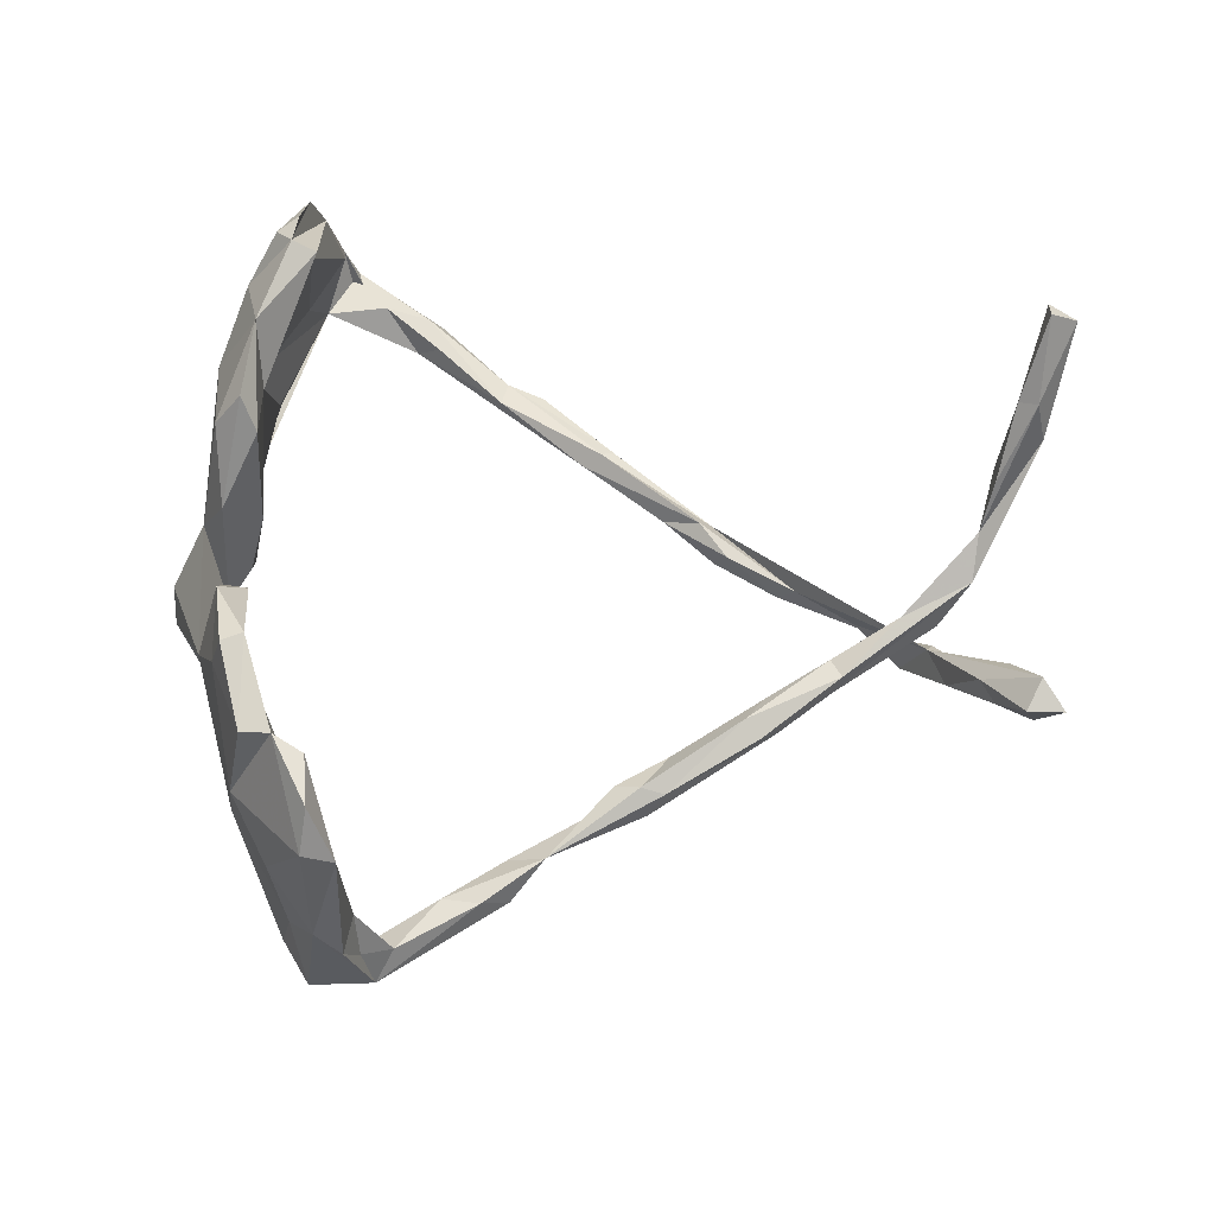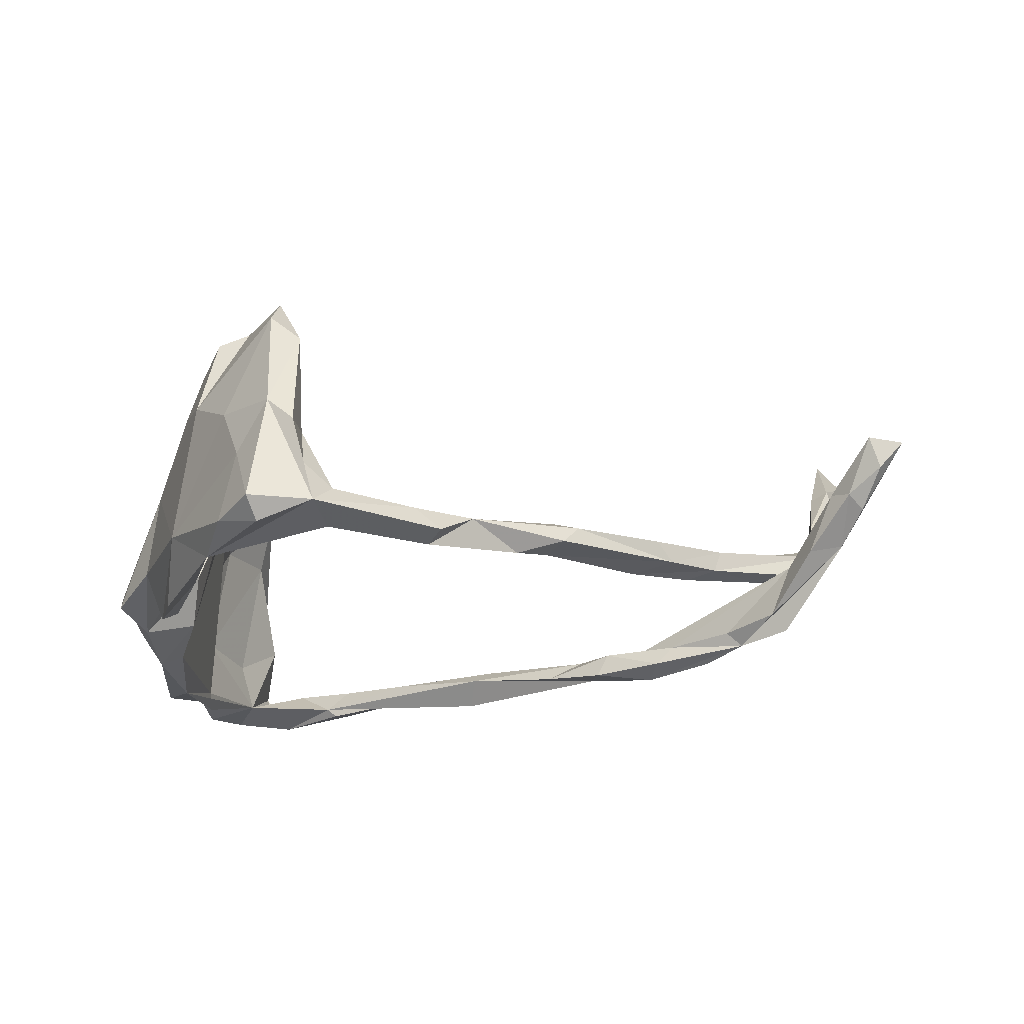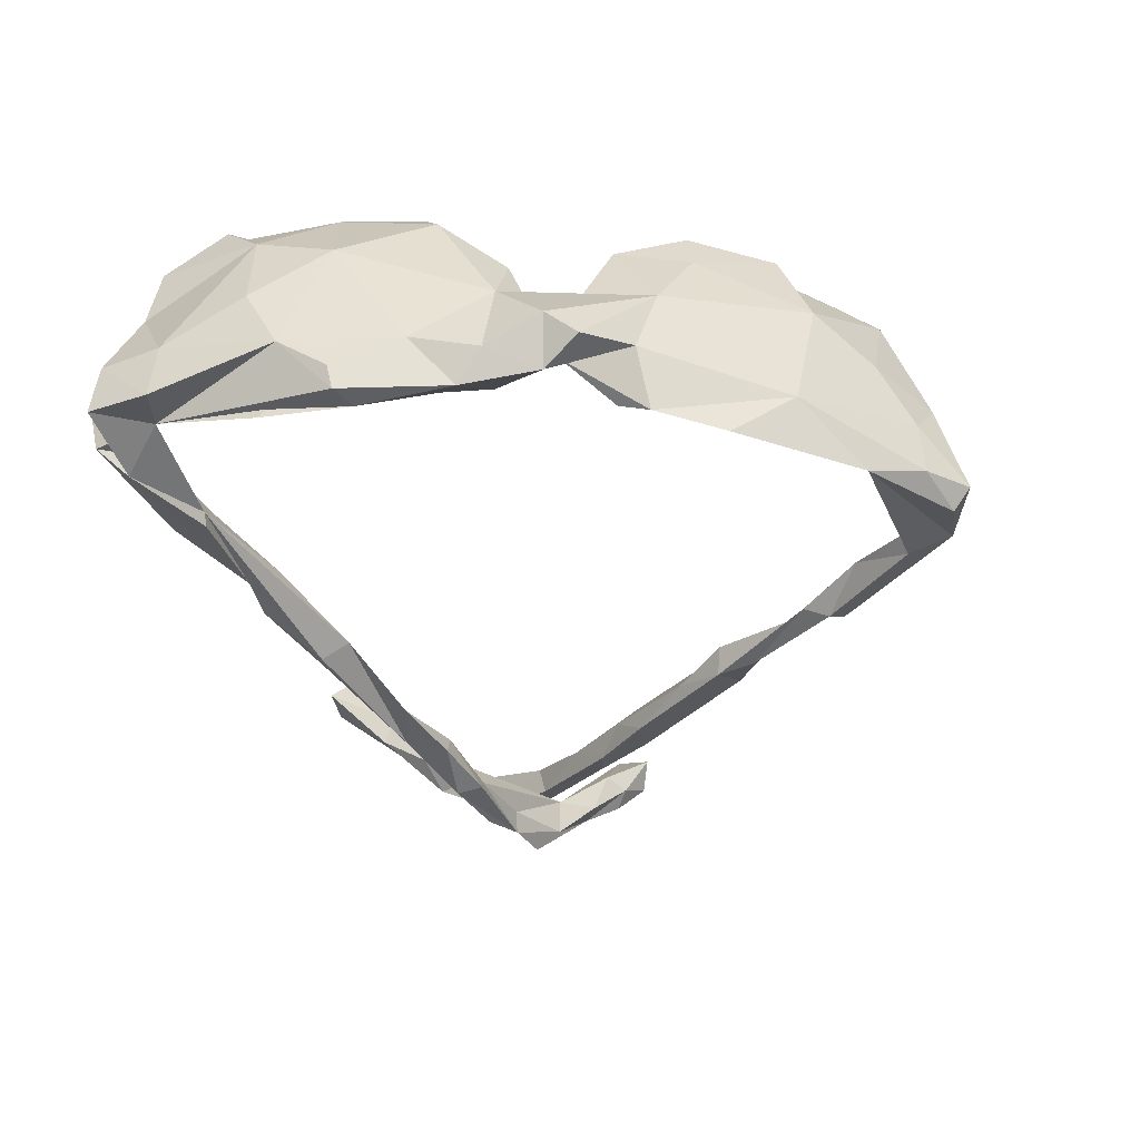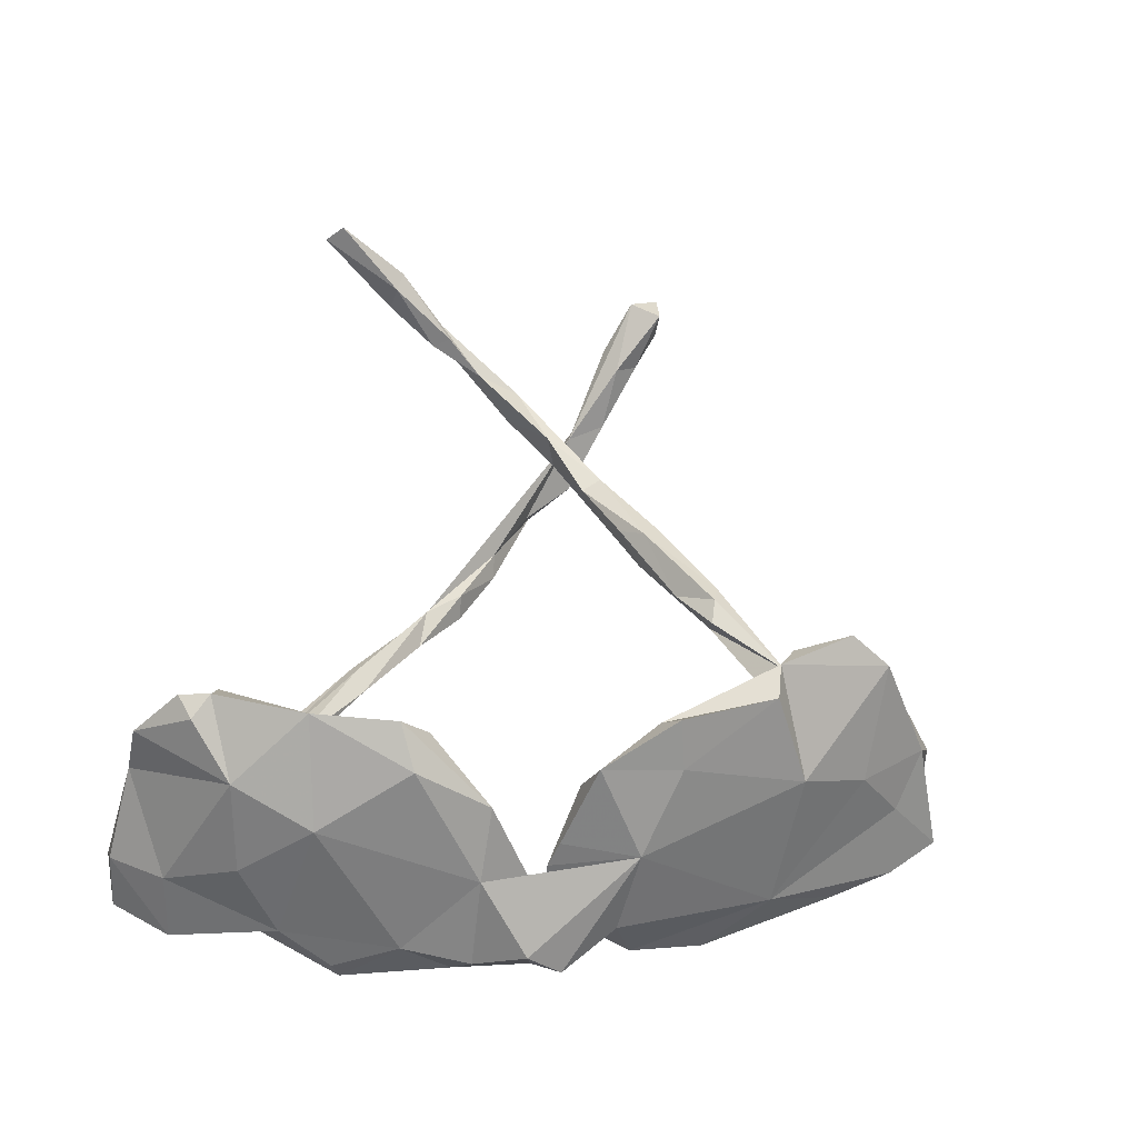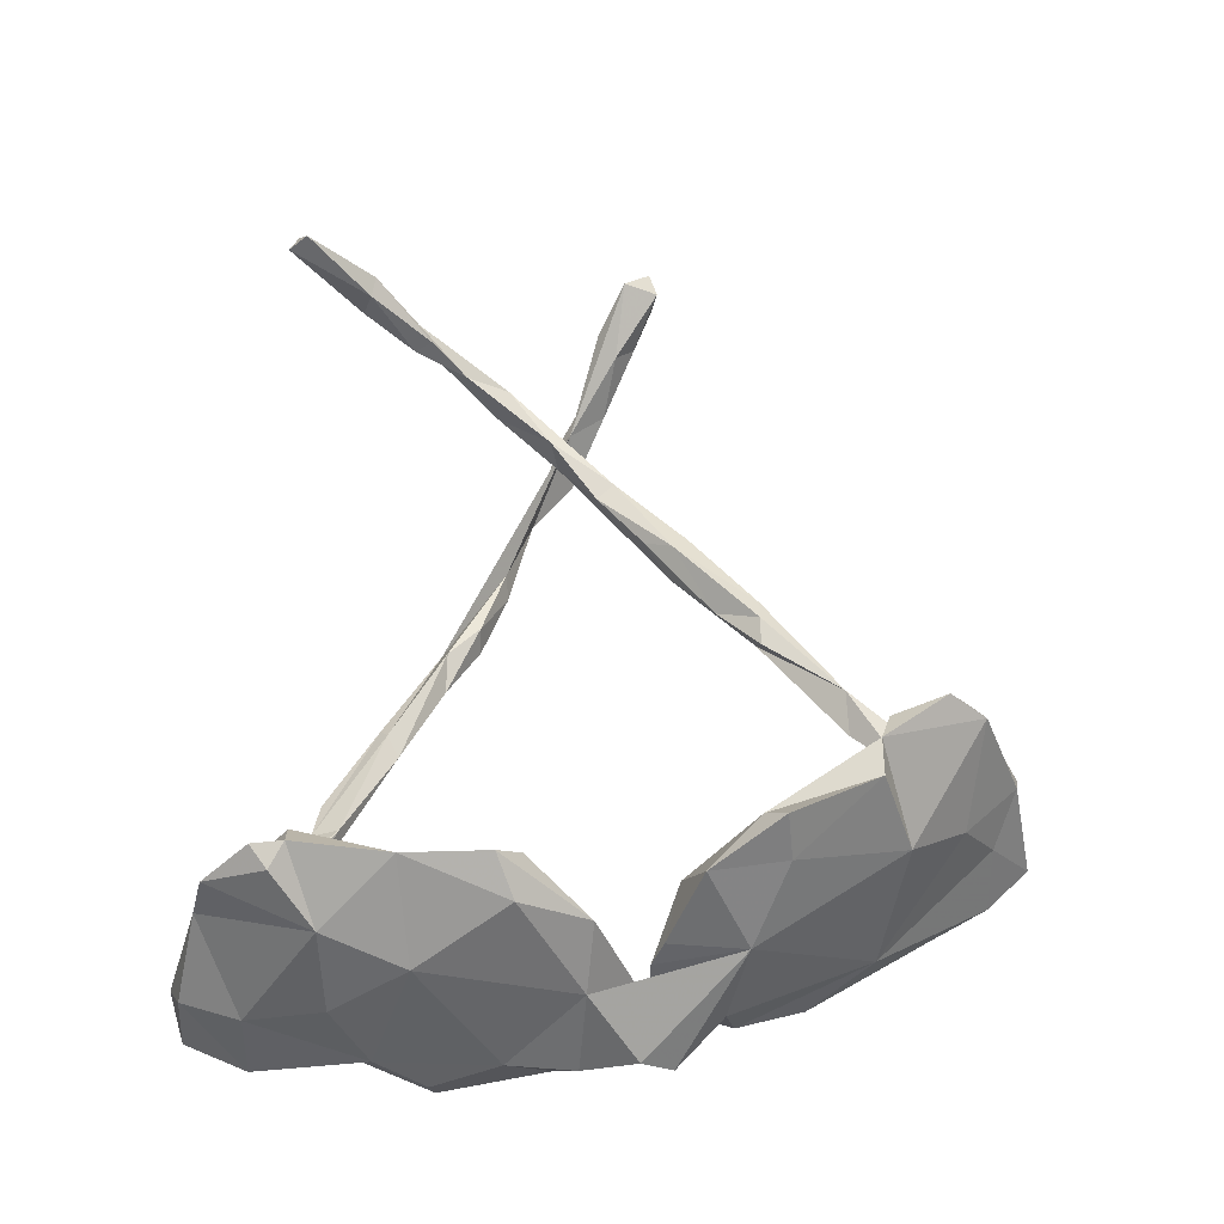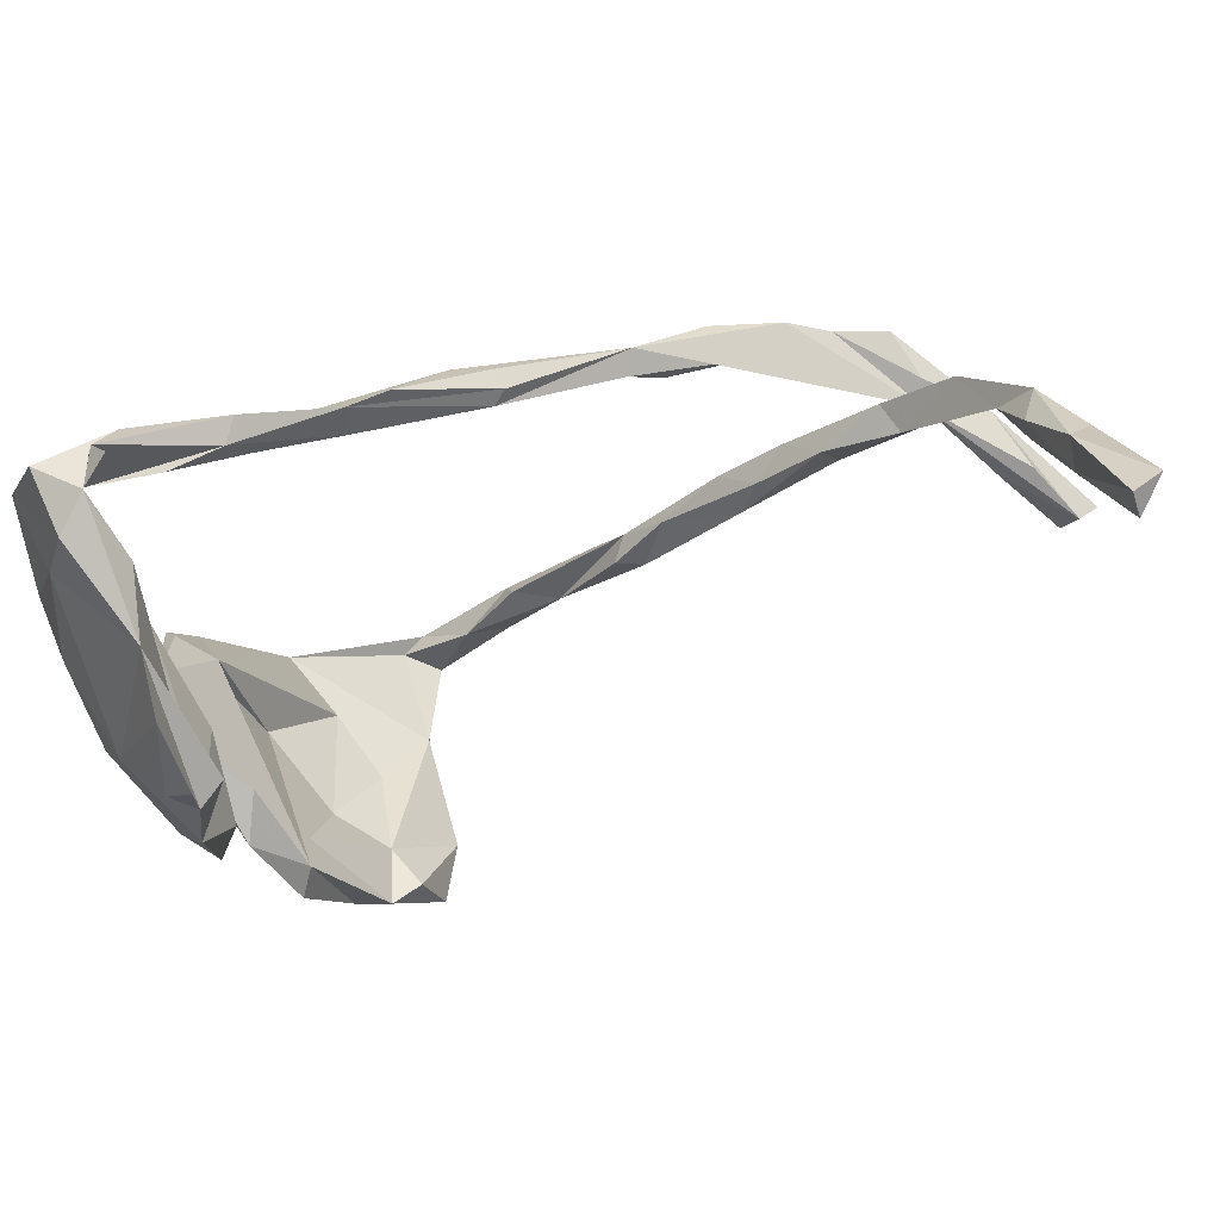
<metadata>
{"format":"obj","ext":"obj","renderer":"f3d","projection":"perspective","resolution":1024,"background":"white","views":[{"elev":67.2,"azim":11.6,"up":"+Z"},{"elev":-21.7,"azim":6.5,"up":"+Z"},{"elev":-41.7,"azim":-83.6,"up":"+Z"},{"elev":39.2,"azim":-81.7,"up":"+Z"},{"elev":47.4,"azim":-89.8,"up":"+Z"},{"elev":71.8,"azim":-20.3,"up":"+Y"}]}
</metadata>
<code>
v -0.2239 0.4927 -0.07273
v -0.1765 0.4517 -0.1369
v -0.2603 0.4753 -0.04111
v -0.2045 0.4863 -0.1156
v -0.2659 0.4793 -0.118
v -0.2299 0.4103 -0.109
v -0.08616 0.4226 -0.09775
v -0.2844 0.4013 -0.04075
v -0.2221 0.4483 0.0776
v -0.1486 0.4258 -0.09045
v -0.2312 0.4312 0.148
v -0.2038 0.4435 -0.007403
v -0.09589 0.3829 -0.1249
v -0.224 0.3729 0.2072
v -0.2957 0.402 -0.1292
v -0.0828 0.3825 -0.1366
v -0.2152 0.3644 0.1182
v -0.3067 0.2994 0.01106
v -0.2425 0.3785 -0.04946
v -0.06834 0.4267 -0.1238
v -0.06343 0.3809 -0.09875
v -0.2638 0.2663 -0.1258
v -0.2498 0.3516 0.1945
v -0.2236 0.3336 0.2129
v -0.2731 0.2851 -0.03827
v 0.03787 0.3584 -0.1228
v 0.03605 0.3223 -0.1078
v -0.2463 0.2723 0.1136
v 0.08871 0.35 -0.1283
v -0.1931 0.3346 0.1923
v -0.3135 0.2558 -0.07847
v -0.2836 0.3027 0.1294
v -0.2217 0.1546 0.1437
v -0.239 0.2147 0.212
v -0.2651 0.281 -0.1487
v -0.2731 0.2106 0.01404
v -0.2829 0.2203 -0.05512
v -0.3021 0.203 0.08457
v 0.1544 0.2883 -0.1544
v 0.1636 0.2574 -0.1229
v -0.3164 0.1936 -0.1272
v 0.1863 0.2724 -0.1066
v 0.7194 0.4127 0.2468
v -0.259 0.07601 -0.1259
v -0.2317 0.1097 0.2073
v 0.7588 0.4038 0.2342
v 0.1954 0.2872 -0.1404
v -0.3065 0.188 -0.1553
v -0.2756 0.1681 -0.1541
v -0.3121 0.1077 -0.08733
v 0.2017 0.2826 -0.117
v -0.2827 0.01338 0.009991
v 0.7228 0.387 0.2675
v 0.3515 0.2134 -0.1431
v 0.7136 0.3215 0.143
v 0.7315 0.3031 0.1905
v -0.2649 0.08891 0.1599
v -0.2074 0.08185 0.1705
v -0.3069 0.02291 -0.1069
v 0.2868 0.2048 -0.14
v 0.7065 0.3082 0.1784
v 0.3358 0.2035 -0.1175
v 0.6966 0.2554 0.09124
v 0.7489 0.288 0.1301
v 0.3646 0.1623 -0.1495
v 0.4448 0.1596 -0.1607
v 0.3807 0.1619 -0.1188
v -0.2845 0.0535 -0.1433
v -0.202 0.02346 0.04197
v -0.2428 0.004629 0.09461
v 0.7266 0.2315 0.05292
v -0.2157 -0.0169 -0.0313
v -0.2288 0.01909 -0.09573
v -0.2414 -0.05541 -0.06648
v -0.2359 -0.1697 0.0317
v 0.7003 0.2307 0.1031
v 0.48 0.1307 -0.1197
v -0.2803 -0.04319 -0.1247
v 0.5328 0.1291 -0.1473
v 0.694 0.1863 0.04599
v 0.6583 0.04662 -0.03033
v -0.3191 -0.04683 -0.07181
v 0.6789 0.1449 -0.01844
v -0.3098 -0.08573 -0.1008
v 0.4559 0.1289 -0.1446
v -0.2307 -0.07282 0.03473
v -0.2354 -0.05802 0.000246
v 0.698 0.13 0.01573
v -0.1842 -0.09091 0.08836
v 0.5629 0.09673 -0.1116
v 0.584 0.09806 -0.1314
v -0.2562 -0.1444 -0.07218
v 0.6088 0.06228 -0.04572
v -0.1544 -0.1801 0.1724
v 0.617 0.07179 -0.002073
v 0.7351 0.01616 -0.01103
v 0.6498 0.07808 -0.1169
v -0.1913 -0.212 0.1365
v -0.2102 -0.117 0.1418
v 0.6652 0.0808 -0.0301
v -0.1779 -0.1677 -0.09592
v 0.665 0.06455 -0.05714
v 0.5393 0.009208 -0.03288
v -0.214 -0.1191 -0.1235
v -0.1978 -0.1543 -0.04098
v 0.63 0.04369 -0.1022
v 0.5496 -0.02611 -0.05645
v 0.5087 -0.02834 -0.07
v -0.2247 -0.1574 -0.1452
v 0.5584 -0.01428 -0.02466
v -0.1704 -0.3222 -0.08723
v 0.6881 9.6e-05 -0.02316
v -0.1744 -0.2053 0.1985
v -0.1935 -0.2426 -0.157
v -0.1761 -0.2334 -0.06647
v -0.08147 -0.3112 0.2156
v -0.2294 -0.2179 -0.05166
v 0.4911 -0.0905 -0.06453
v 0.4677 -0.05484 -0.04449
v 0.7909 -0.02807 0.1311
v 0.7561 0.007988 0.06666
v 0.7228 -0.01605 0.05637
v -0.1463 -0.2105 0.1323
v -0.1228 -0.3129 0.2
v 0.747 -0.04091 0.04785
v 0.435 -0.08803 -0.07942
v 0.4483 -0.092 -0.02981
v 0.4718 -0.1112 -0.04048
v 0.7654 -0.02734 0.02837
v 0.3634 -0.1475 -0.06867
v 0.3674 -0.2045 -0.05183
v 0.7924 -0.06461 0.07849
v 0.7786 -0.07234 0.122
v 0.3349 -0.2039 -0.04438
v 0.8262 -0.0617 0.1159
v -0.112 -0.3145 0.08657
v 0.3229 -0.1998 -0.08733
v -0.04032 -0.3237 0.2029
v 0.3492 -0.2278 -0.07813
v -0.1387 -0.3515 0.08632
v 0.2873 -0.2485 -0.1008
v -0.1533 -0.2925 -0.03057
v -0.0606 -0.3346 0.1464
v 0.3011 -0.2046 -0.05868
v 0.2354 -0.3101 -0.07307
v -0.1003 -0.3965 -0.1454
v -0.01963 -0.3916 0.2176
v -0.0203 -0.4375 0.1755
v -0.06836 -0.3935 -0.05196
v -0.04238 -0.3938 0.04212
v 0.1843 -0.3145 -0.1034
v -0.08133 -0.4217 0.04367
v 0.2007 -0.365 -0.1074
v 0.1682 -0.3806 -0.08227
v 0.1817 -0.3463 -0.1209
v 0.1166 -0.3821 -0.09252
v 0.01803 -0.4291 0.1471
v -0.01203 -0.4961 -0.1378
v -0.06959 -0.4656 -0.1238
v 0.02964 -0.4477 0.002673
v 0.03728 -0.4494 -0.1149
v 0.07518 -0.4586 -0.08272
v 0.06716 -0.4434 -0.1284
v 0.05891 -0.4983 -0.1123
v -0.05047 -0.4643 -0.03006
v -0.02187 -0.5181 -0.1102
v -0.007334 -0.4895 0.0323
v 0.02882 -0.498 0.000346
v 0.04099 -0.481 -0.05389
f 40 13 39
f 26 39 13
f 54 40 39
f 27 13 40
f 54 39 47
f 29 47 39
f 51 54 47
f 52 50 59
f 68 59 50
f 33 44 22
f 49 22 44
f 37 33 22
f 21 13 27
f 42 27 40
f 26 27 42
f 62 42 40
f 60 40 54
f 26 42 51
f 54 51 42
f 41 50 31
f 38 31 50
f 48 50 41
f 29 51 47
f 60 62 40
f 65 60 54
f 67 62 60
f 62 54 42
f 77 54 62
f 82 52 59
f 78 82 59
f 75 52 82
f 66 65 54
f 67 60 65
f 77 62 67
f 85 67 65
f 79 66 54
f 44 68 49
f 48 49 68
f 73 68 44
f 48 68 50
f 78 59 68
f 6 49 48
f 31 48 41
f 35 22 49
f 6 22 35
f 6 35 49
f 31 6 48
f 16 26 13
f 29 39 26
f 15 6 31
f 2 26 16
f 13 2 16
f 20 26 2
f 7 26 20
f 4 20 2
f 6 2 13
f 25 22 6
f 8 15 31
f 5 6 15
f 10 6 13
f 1 4 2
f 5 2 6
f 1 2 5
f 3 5 15
f 8 3 15
f 9 3 8
f 1 5 3
f 164 158 146
f 159 146 158
f 163 164 146
f 161 163 146
f 155 164 163
f 166 159 158
f 164 166 158
f 165 159 166
f 156 163 161
f 160 161 146
f 111 146 159
f 165 111 159
f 149 146 101
f 114 101 146
f 114 146 111
f 109 101 114
f 109 114 111
f 104 101 109
f 92 109 111
f 74 104 109
f 74 101 104
f 74 109 92
f 75 92 111
f 78 74 92
f 92 84 78
f 82 78 84
f 72 74 78
f 78 68 73
f 72 78 73
f 75 82 84
f 85 65 66
f 33 73 44
f 127 103 119
f 108 119 103
f 93 83 100
f 88 100 83
f 107 93 100
f 95 83 93
f 88 107 100
f 108 93 107
f 93 103 95
f 110 95 103
f 108 103 93
f 101 94 105
f 115 105 94
f 56 64 46
f 55 46 64
f 76 61 63
f 55 63 61
f 80 76 63
f 56 61 76
f 80 56 76
f 80 64 56
f 88 64 80
f 113 94 99
f 89 99 94
f 98 113 99
f 124 94 113
f 98 124 113
f 116 94 124
f 123 94 116
f 140 116 124
f 143 116 138
f 147 138 116
f 96 120 135
f 133 135 120
f 122 133 120
f 132 135 133
f 148 147 116
f 157 138 147
f 143 138 157
f 148 157 147
f 140 148 116
f 55 43 46
f 53 46 43
f 61 43 55
f 53 43 61
f 53 61 56
f 53 56 46
f 94 87 89
f 86 89 87
f 74 87 94
f 75 86 87
f 99 89 86
f 75 87 74
f 84 92 75
f 99 86 75
f 74 70 52
f 57 52 70
f 75 74 52
f 69 70 74
f 73 33 69
f 58 69 33
f 72 73 69
f 38 50 52
f 57 38 52
f 18 31 38
f 28 25 17
f 19 17 25
f 30 28 17
f 36 25 28
f 8 31 18
f 32 18 38
f 12 17 19
f 6 19 25
f 6 12 19
f 9 17 12
f 9 12 1
f 6 1 12
f 3 9 1
f 101 74 94
f 69 74 72
f 37 25 36
f 33 37 36
f 22 25 37
f 155 151 141
f 137 141 151
f 145 155 141
f 156 151 155
f 145 137 151
f 149 101 142
f 115 142 101
f 136 149 142
f 94 142 115
f 101 105 115
f 91 97 96
f 102 96 97
f 106 91 96
f 102 97 91
f 81 91 79
f 66 79 91
f 54 81 79
f 102 91 81
f 77 85 91
f 66 91 85
f 90 77 91
f 67 85 77
f 77 81 54
f 90 81 77
f 136 142 94
f 110 118 107
f 126 107 118
f 126 108 107
f 119 108 126
f 130 119 126
f 137 130 126
f 127 119 130
f 112 106 96
f 80 83 95
f 88 95 110
f 122 81 112
f 106 112 81
f 71 83 80
f 88 80 95
f 71 88 83
f 136 94 123
f 107 88 110
f 81 96 102
f 121 96 81
f 120 81 122
f 125 122 112
f 125 112 96
f 129 125 96
f 132 125 129
f 135 129 96
f 98 75 140
f 111 140 75
f 124 98 140
f 152 140 111
f 160 150 143
f 136 143 150
f 157 160 143
f 149 150 160
f 168 157 167
f 148 167 157
f 160 157 168
f 169 160 168
f 24 9 11
f 32 11 9
f 8 32 9
f 23 11 32
f 14 11 23
f 24 23 32
f 106 81 90
f 91 106 90
f 28 33 36
f 32 8 18
f 4 1 6
f 169 164 162
f 154 162 164
f 160 169 162
f 168 164 169
f 153 154 164
f 156 162 154
f 145 154 153
f 155 153 164
f 156 155 163
f 145 153 155
f 162 161 160
f 156 161 162
f 149 160 146
f 167 165 166
f 152 111 165
f 139 145 141
f 156 154 145
f 145 151 156
f 167 166 164
f 98 99 75
f 7 20 4
f 7 4 6
f 7 6 10
f 21 7 10
f 21 10 13
f 27 7 21
f 27 26 7
f 51 29 26
f 58 70 69
f 45 57 70
f 30 33 28
f 30 17 9
f 127 110 103
f 164 168 167
f 152 165 167
f 136 150 149
f 148 152 167
f 143 136 123
f 96 121 120
f 81 120 121
f 64 88 71
f 63 71 80
f 55 71 63
f 45 70 58
f 34 58 33
f 34 38 57
f 45 34 57
f 32 38 34
f 24 32 34
f 133 122 125
f 143 123 116
f 134 127 130
f 128 110 127
f 128 118 110
f 131 118 128
f 131 128 127
f 144 134 130
f 131 127 134
f 145 131 134
f 139 118 131
f 148 140 152
f 55 64 71
f 34 45 58
f 34 33 30
f 14 23 24
f 24 30 9
f 14 24 11
f 135 132 129
f 133 125 132
f 30 24 34
f 137 126 118
f 139 137 118
f 145 144 137
f 130 137 144
f 134 144 145
f 139 141 137
f 145 139 131

</code>
